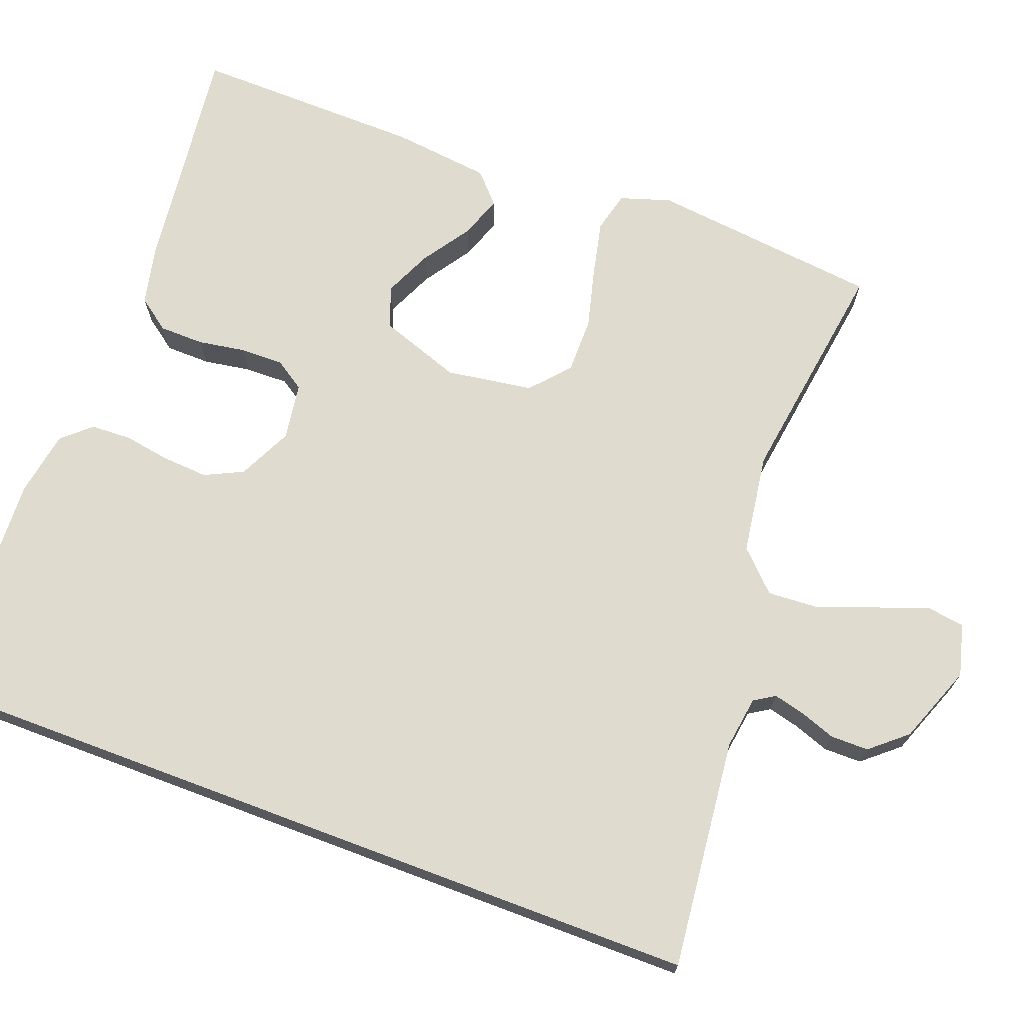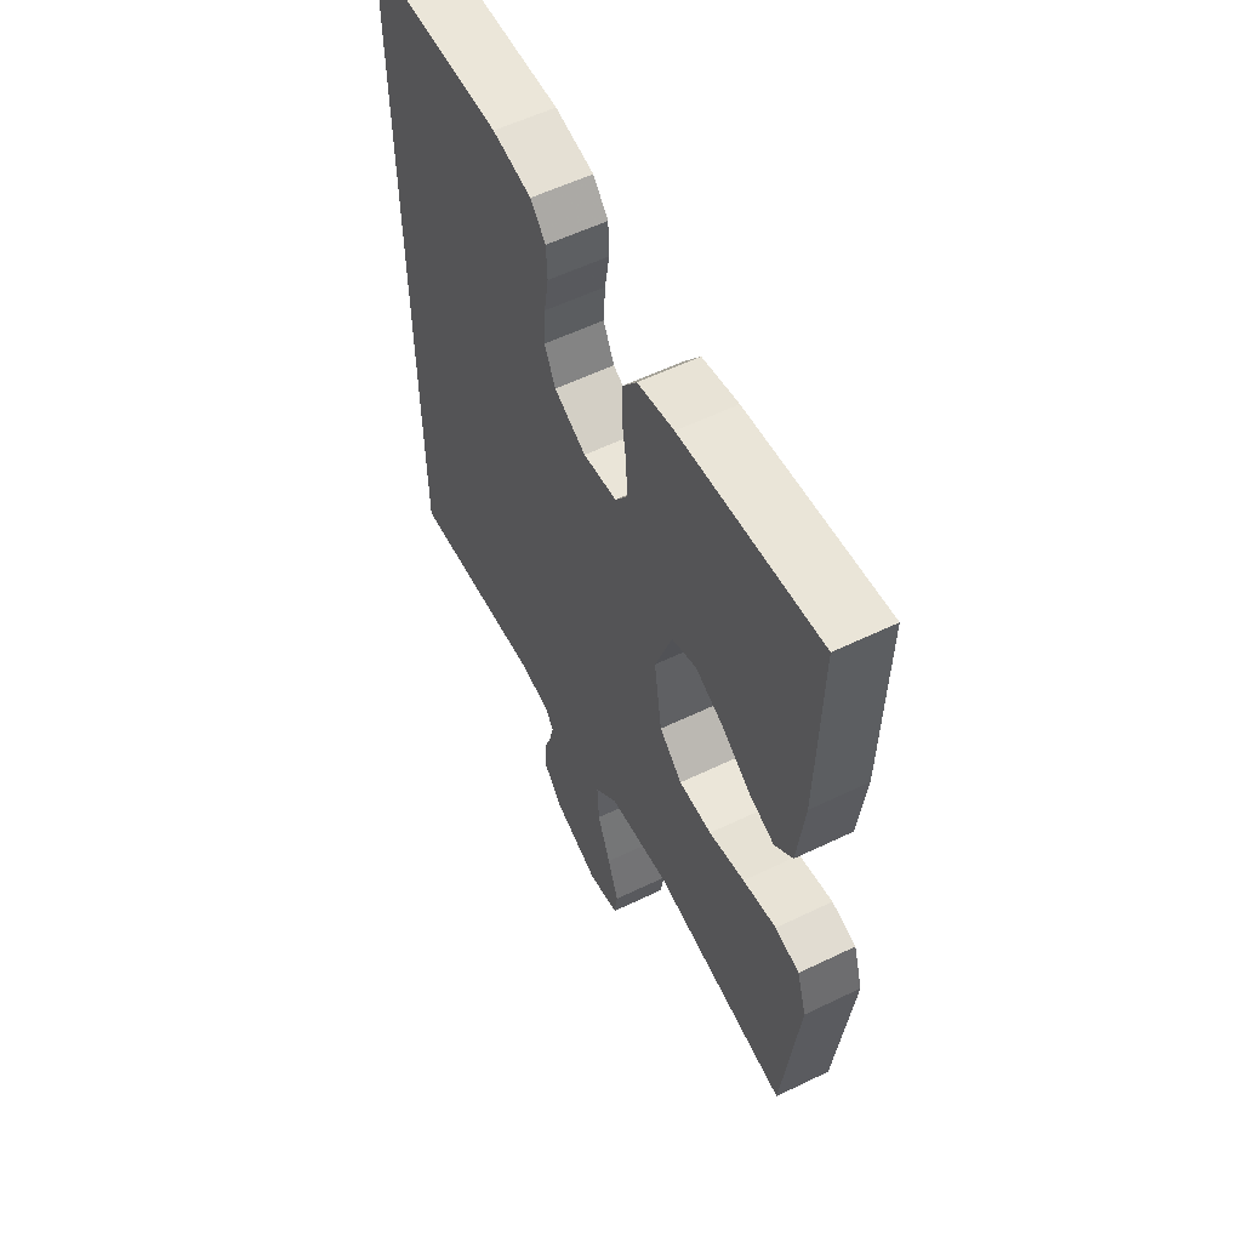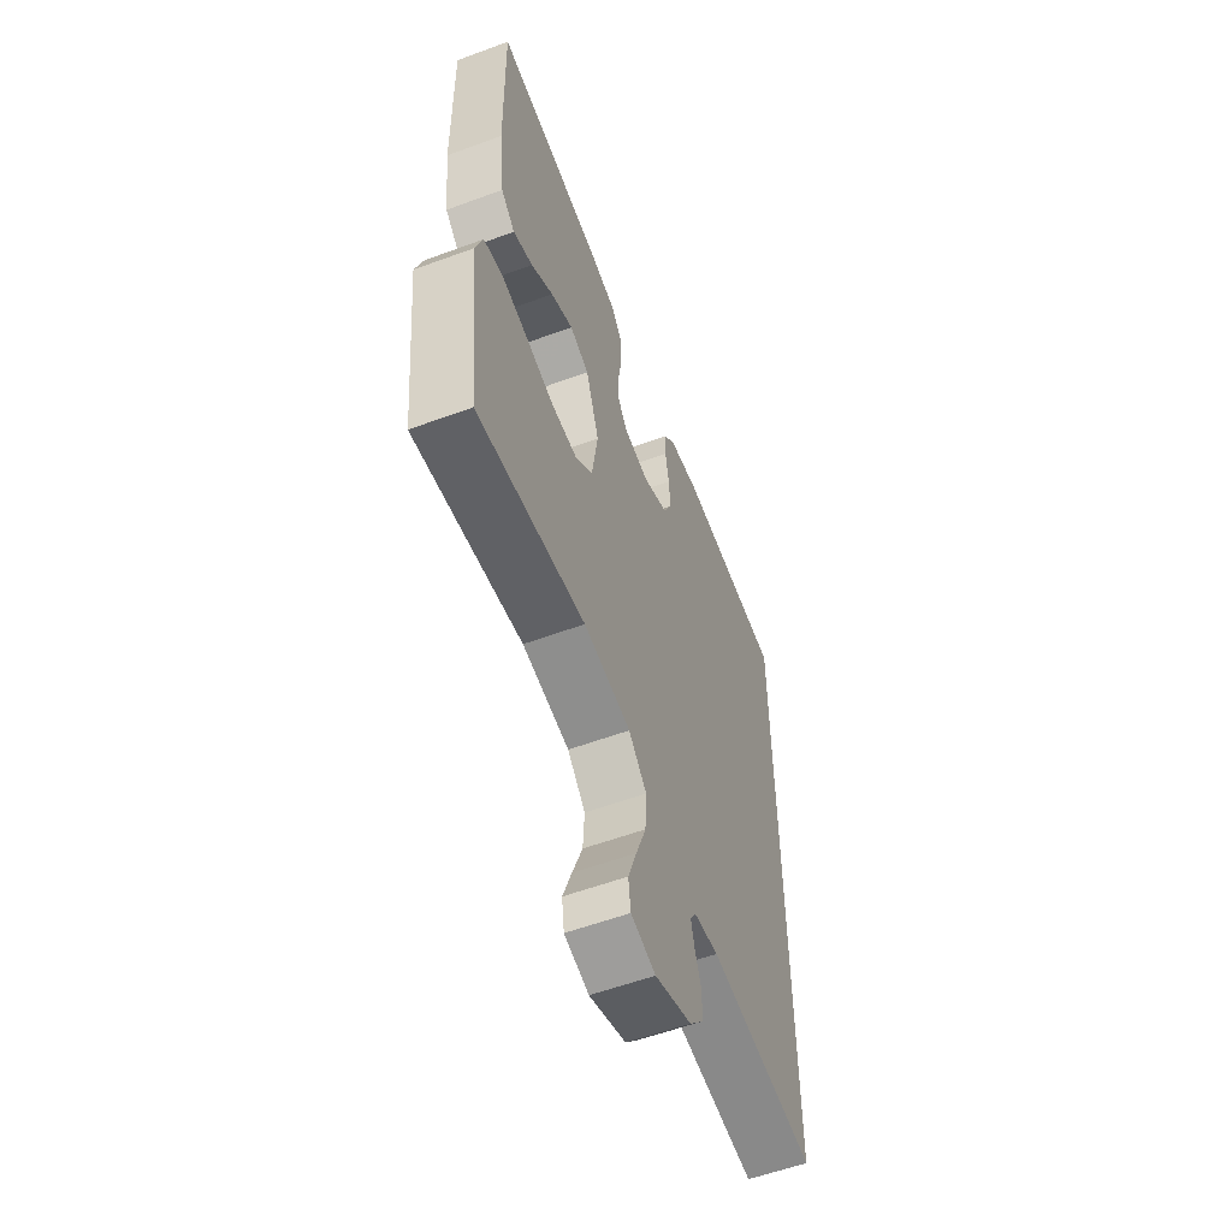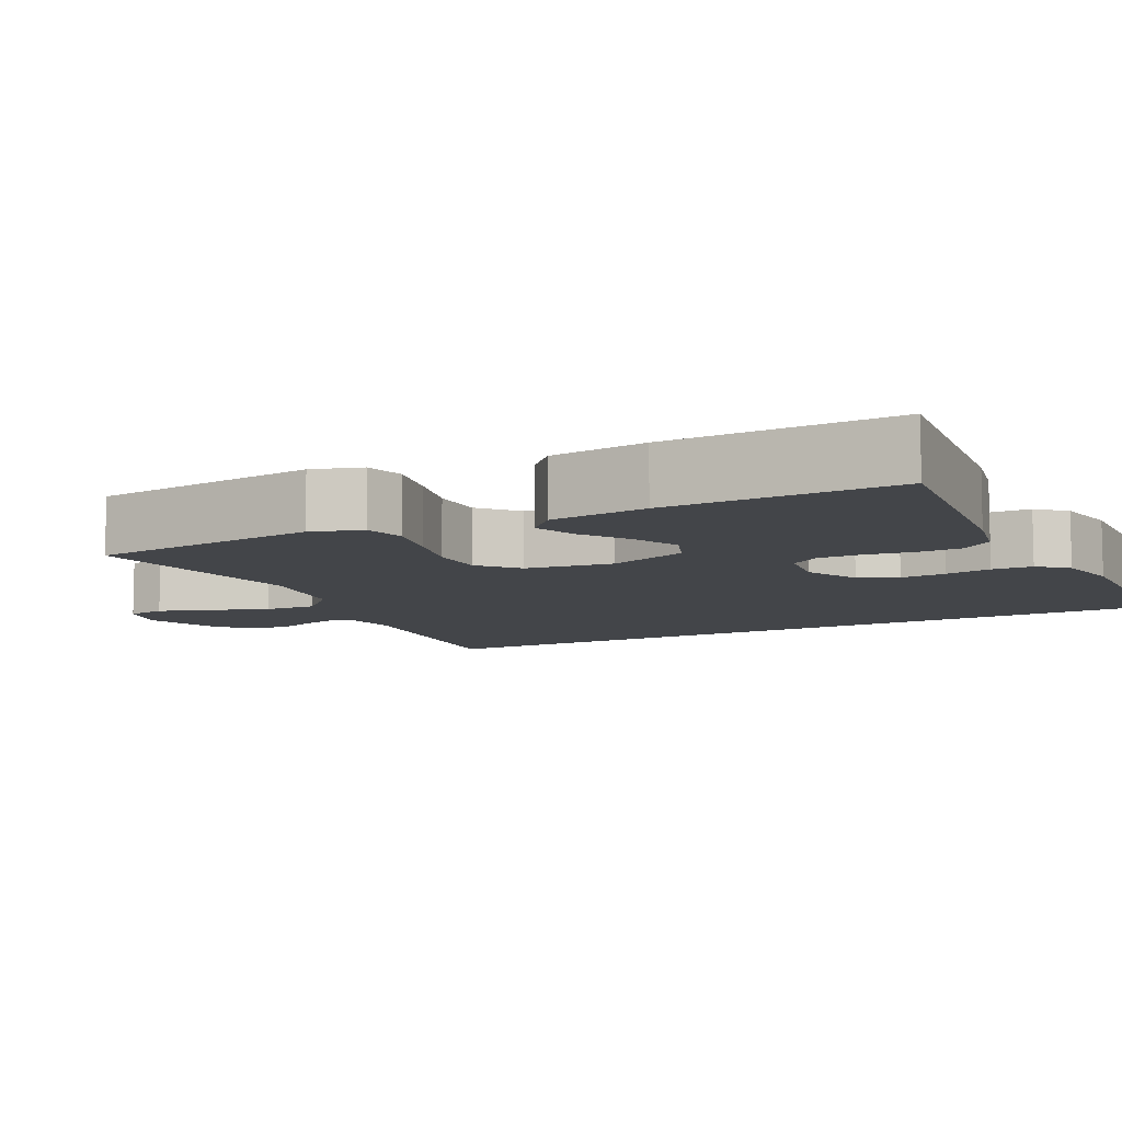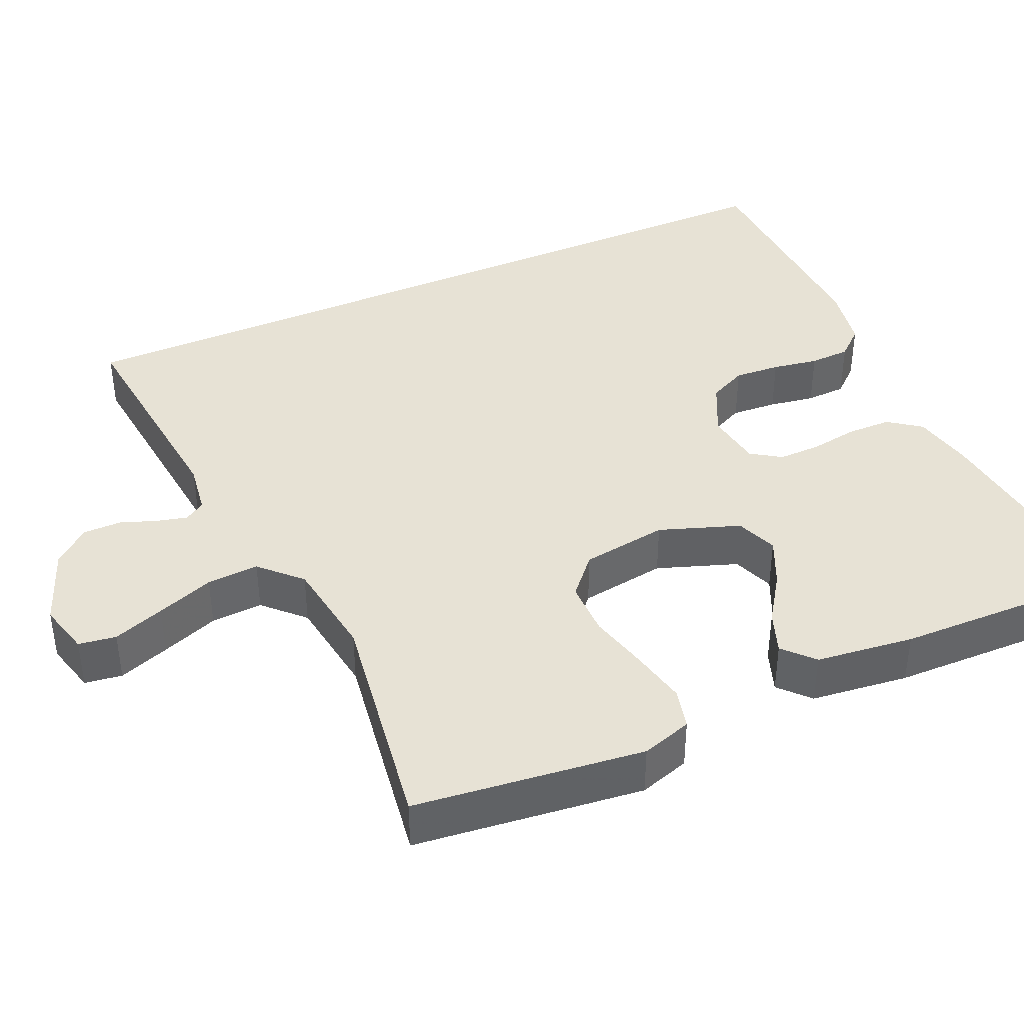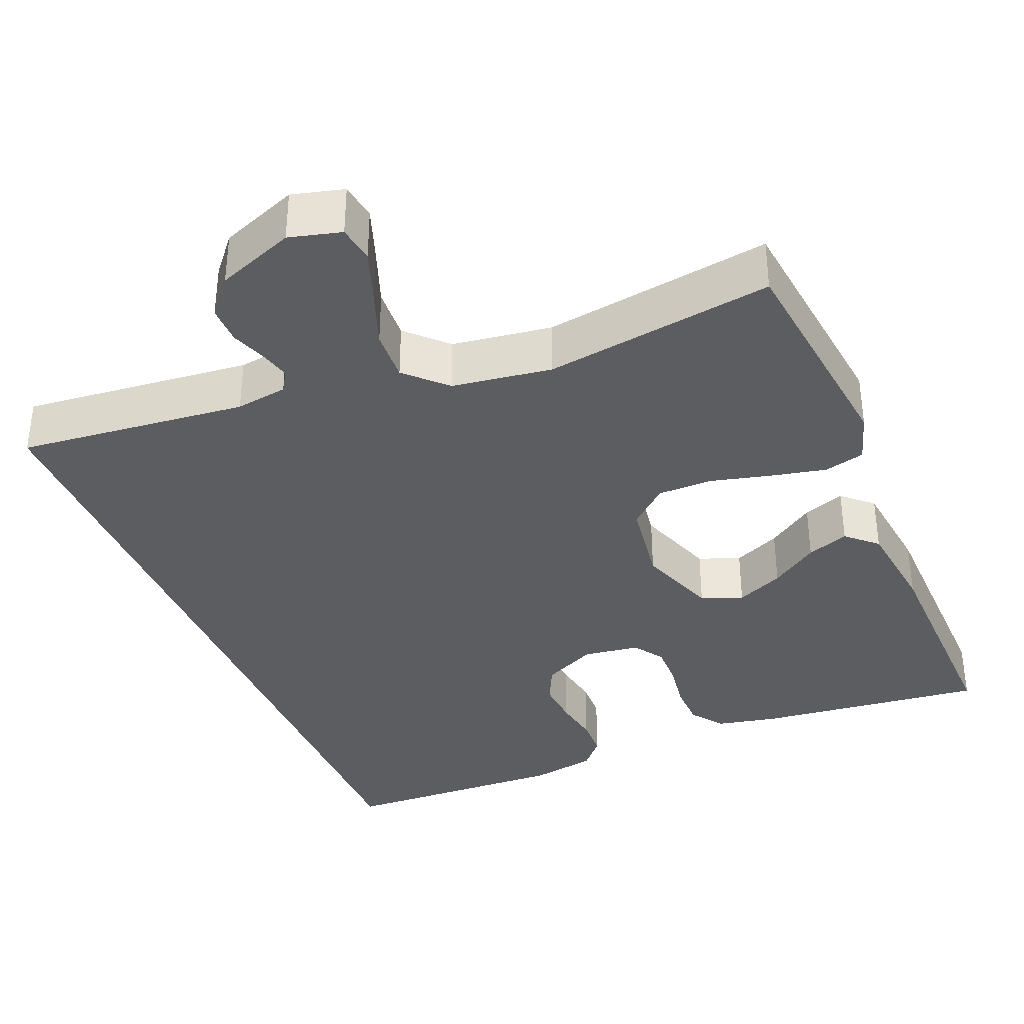
<metadata>
{"format":"obj","ext":"obj","renderer":"f3d","projection":"perspective","resolution":1024,"background":"white","views":[{"elev":70.5,"azim":110.6,"up":"+Y"},{"elev":57.5,"azim":-116.6,"up":"+Z"},{"elev":-57.6,"azim":-69.1,"up":"+Z"},{"elev":-8.8,"azim":-62.6,"up":"+Y"},{"elev":40.4,"azim":-113.9,"up":"+Y"},{"elev":-36.3,"azim":-157.3,"up":"+Y"}]}
</metadata>
<code>
v -0.5 0.07 0.5
v -0.2 0.07 0.465
v -0.121 0.07 0.448
v -0.09 0.07 0.406
v -0.089 0.07 0.348
v -0.099 0.07 0.286
v -0.1 0.07 0.23
v -0.074 0.07 0.191
v 0 0.07 0.18
v 0.07 0.07 0.214
v 0.094 0.07 0.264
v 0.09 0.07 0.324
v 0.08 0.07 0.384
v 0.082 0.07 0.437
v 0.115 0.07 0.474
v 0.2 0.07 0.489
v 0.5 0.07 0.476
v 0.5 0.07 -0.574
v 0.2 0.07 -0.542
v 0.132 0.07 -0.552
v 0.115 0.07 -0.579
v 0.125 0.07 -0.619
v 0.142 0.07 -0.666
v 0.142 0.07 -0.716
v 0.102 0.07 -0.763
v 0 0.07 -0.802
v -0.068 0.07 -0.784
v -0.075 0.07 -0.735
v -0.051 0.07 -0.668
v -0.023 0.07 -0.593
v -0.019 0.07 -0.525
v -0.069 0.07 -0.475
v -0.2 0.07 -0.456
v -0.5 0.07 -0.5
v -0.534 0.07 -0.2
v -0.513 0.07 -0.134
v -0.46 0.07 -0.121
v -0.387 0.07 -0.137
v -0.309 0.07 -0.157
v -0.237 0.07 -0.157
v -0.187 0.07 -0.113
v -0.17 0.07 0
v -0.207 0.07 0.105
v -0.261 0.07 0.126
v -0.323 0.07 0.098
v -0.385 0.07 0.056
v -0.44 0.07 0.036
v -0.479 0.07 0.072
v -0.494 0.07 0.2
v -0.5 0 0.5
v -0.2 0 0.465
v -0.121 0 0.448
v -0.09 0 0.406
v -0.089 0 0.348
v -0.099 0 0.286
v -0.1 0 0.23
v -0.074 0 0.191
v 0 0 0.18
v 0.07 0 0.214
v 0.094 0 0.264
v 0.09 0 0.324
v 0.08 0 0.384
v 0.082 0 0.437
v 0.115 0 0.474
v 0.2 0 0.489
v 0.5 0 0.476
v 0.5 0 -0.574
v 0.2 0 -0.542
v 0.132 0 -0.552
v 0.115 0 -0.579
v 0.125 0 -0.619
v 0.142 0 -0.666
v 0.142 0 -0.716
v 0.102 0 -0.763
v 0 0 -0.802
v -0.068 0 -0.784
v -0.075 0 -0.735
v -0.051 0 -0.668
v -0.023 0 -0.593
v -0.019 0 -0.525
v -0.069 0 -0.475
v -0.2 0 -0.456
v -0.5 0 -0.5
v -0.534 0 -0.2
v -0.513 0 -0.134
v -0.46 0 -0.121
v -0.387 0 -0.137
v -0.309 0 -0.157
v -0.237 0 -0.157
v -0.187 0 -0.113
v -0.17 0 0
v -0.207 0 0.105
v -0.261 0 0.126
v -0.323 0 0.098
v -0.385 0 0.056
v -0.44 0 0.036
v -0.479 0 0.072
v -0.494 0 0.2
f 4 5 6
f 3 4 6
f 2 3 6
f 1 2 6
f 49 1 6
f 48 49 6
f 47 48 6
f 46 47 6
f 45 46 6
f 44 45 6 7
f 43 44 7 8
f 42 43 8 9
f 41 42 9 10
f 37 38 39
f 36 37 39
f 35 36 39
f 34 35 39
f 33 34 39
f 32 33 39 40
f 31 32 40 41
f 28 29 30
f 27 28 30
f 26 27 30
f 25 26 30
f 24 25 30
f 23 24 30
f 22 23 30
f 21 22 30 31
f 31 41 10
f 21 31 10
f 20 21 10
f 16 17 18
f 15 16 18
f 14 15 18
f 13 14 18
f 12 13 18
f 11 12 18 19
f 10 11 19 20
f 55 54 53
f 55 53 52
f 55 52 51
f 55 51 50
f 55 50 98
f 55 98 97
f 55 97 96
f 55 96 95
f 55 95 94
f 56 55 94 93
f 57 56 93 92
f 58 57 92 91
f 59 58 91 90
f 88 87 86
f 88 86 85
f 88 85 84
f 88 84 83
f 88 83 82
f 89 88 82 81
f 90 89 81 80
f 79 78 77
f 79 77 76
f 79 76 75
f 79 75 74
f 79 74 73
f 79 73 72
f 79 72 71
f 80 79 71 70
f 59 90 80
f 59 80 70
f 59 70 69
f 67 66 65
f 67 65 64
f 67 64 63
f 67 63 62
f 67 62 61
f 68 67 61 60
f 69 68 60 59
f 1 50 51 2
f 2 51 52 3
f 3 52 53 4
f 4 53 54 5
f 5 54 55 6
f 6 55 56 7
f 7 56 57 8
f 8 57 58 9
f 9 58 59 10
f 10 59 60 11
f 11 60 61 12
f 12 61 62 13
f 13 62 63 14
f 14 63 64 15
f 15 64 65 16
f 16 65 66 17
f 17 66 67 18
f 18 67 68 19
f 19 68 69 20
f 20 69 70 21
f 21 70 71 22
f 22 71 72 23
f 23 72 73 24
f 24 73 74 25
f 25 74 75 26
f 26 75 76 27
f 27 76 77 28
f 28 77 78 29
f 29 78 79 30
f 30 79 80 31
f 31 80 81 32
f 32 81 82 33
f 33 82 83 34
f 34 83 84 35
f 35 84 85 36
f 36 85 86 37
f 37 86 87 38
f 38 87 88 39
f 39 88 89 40
f 40 89 90 41
f 41 90 91 42
f 42 91 92 43
f 43 92 93 44
f 44 93 94 45
f 45 94 95 46
f 46 95 96 47
f 47 96 97 48
f 48 97 98 49
f 49 98 50 1

</code>
